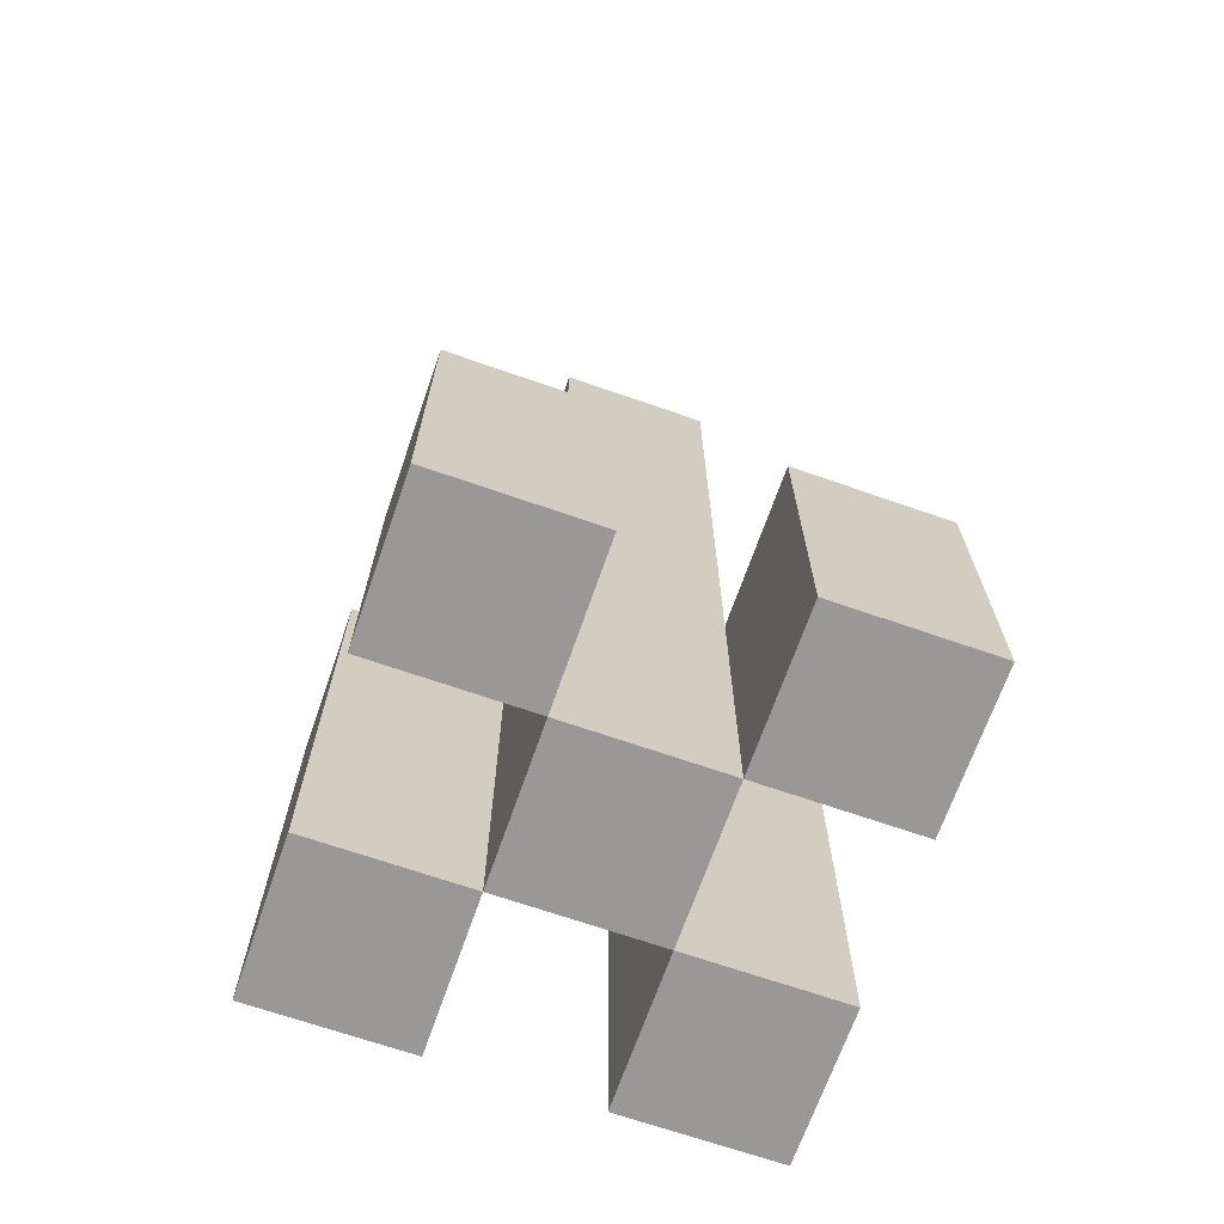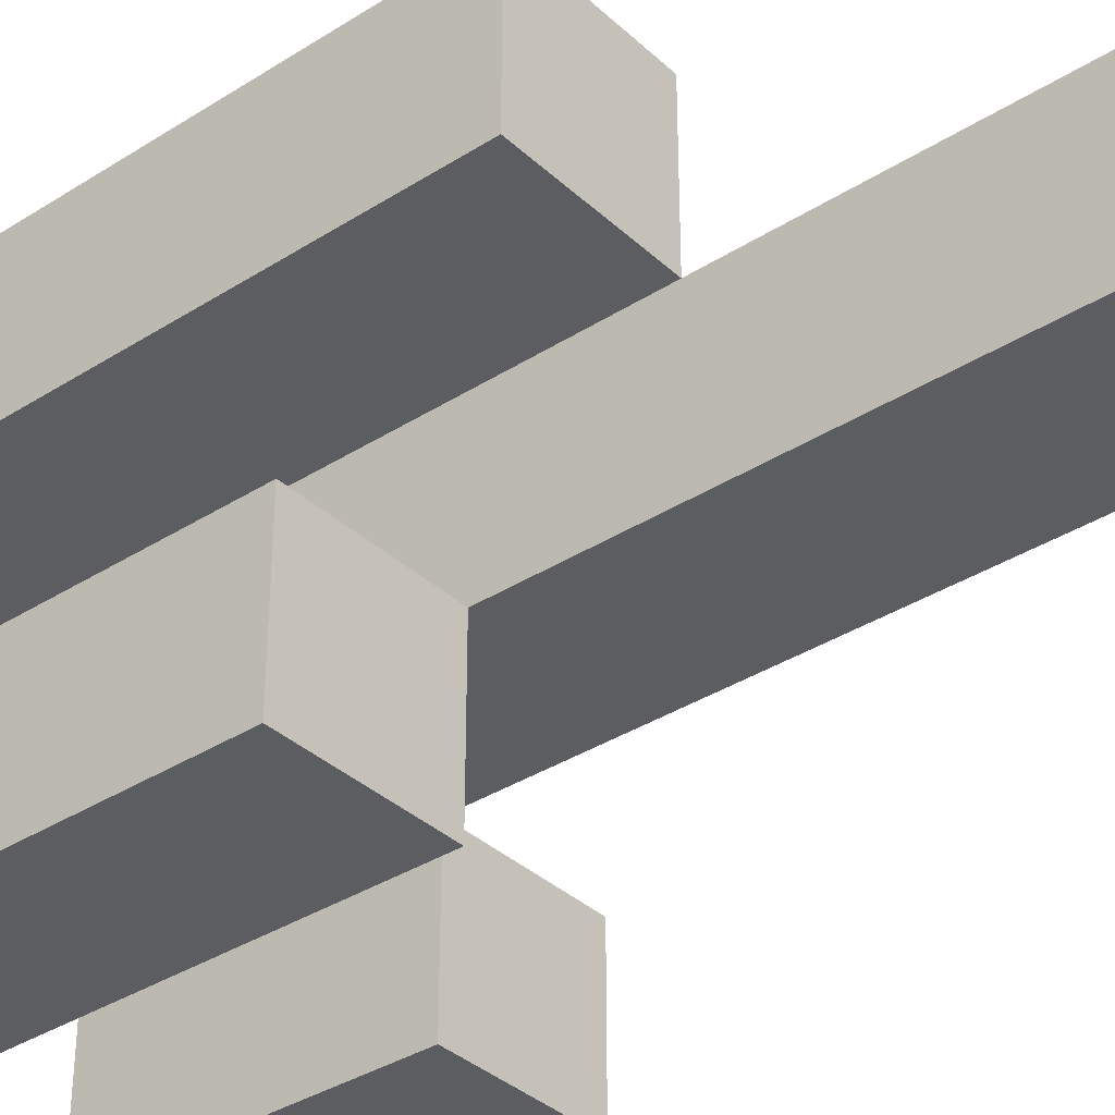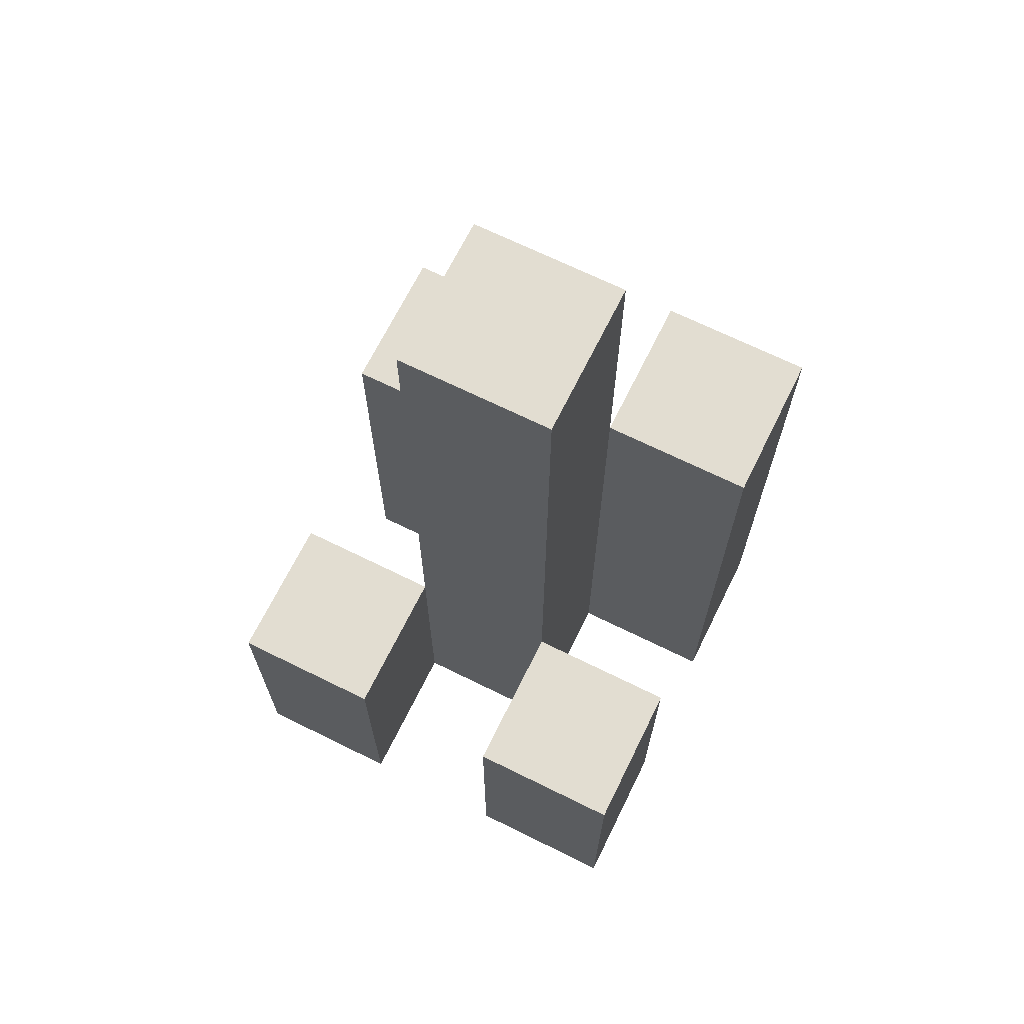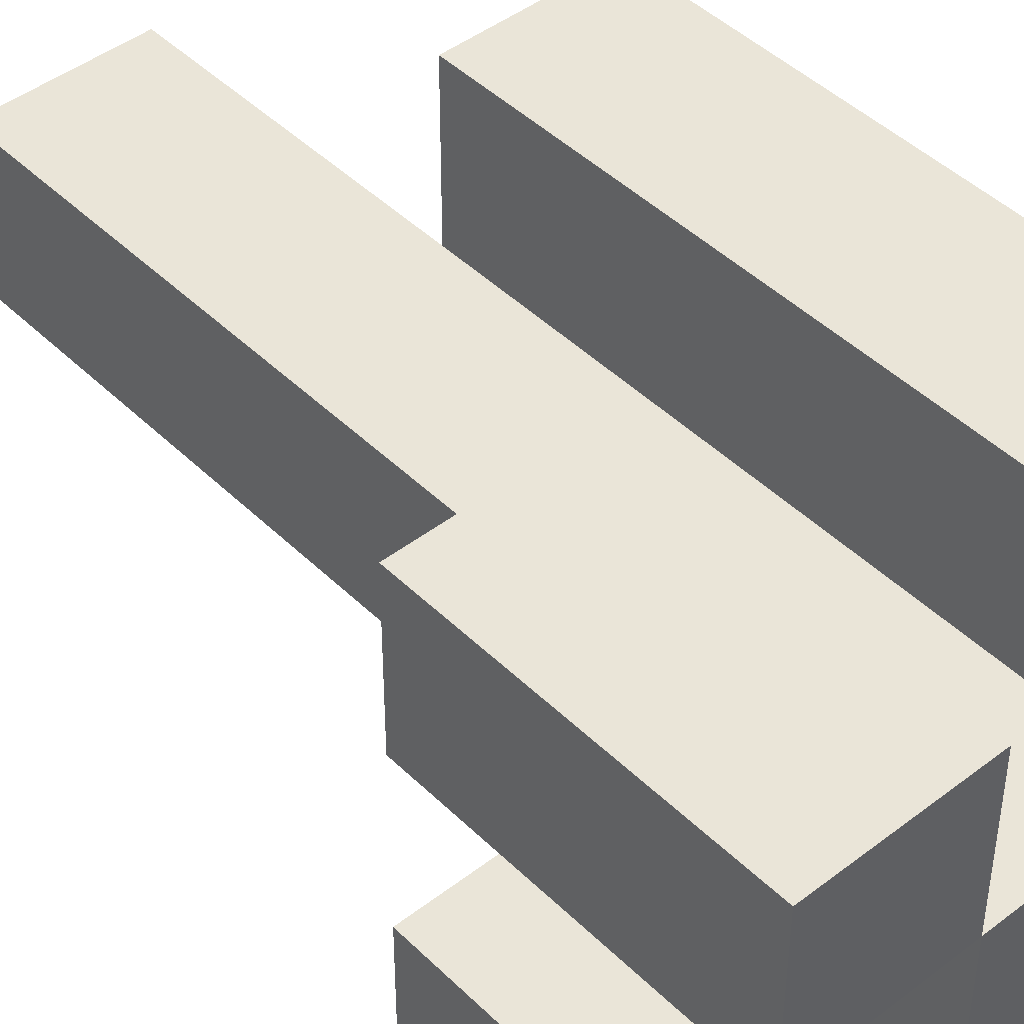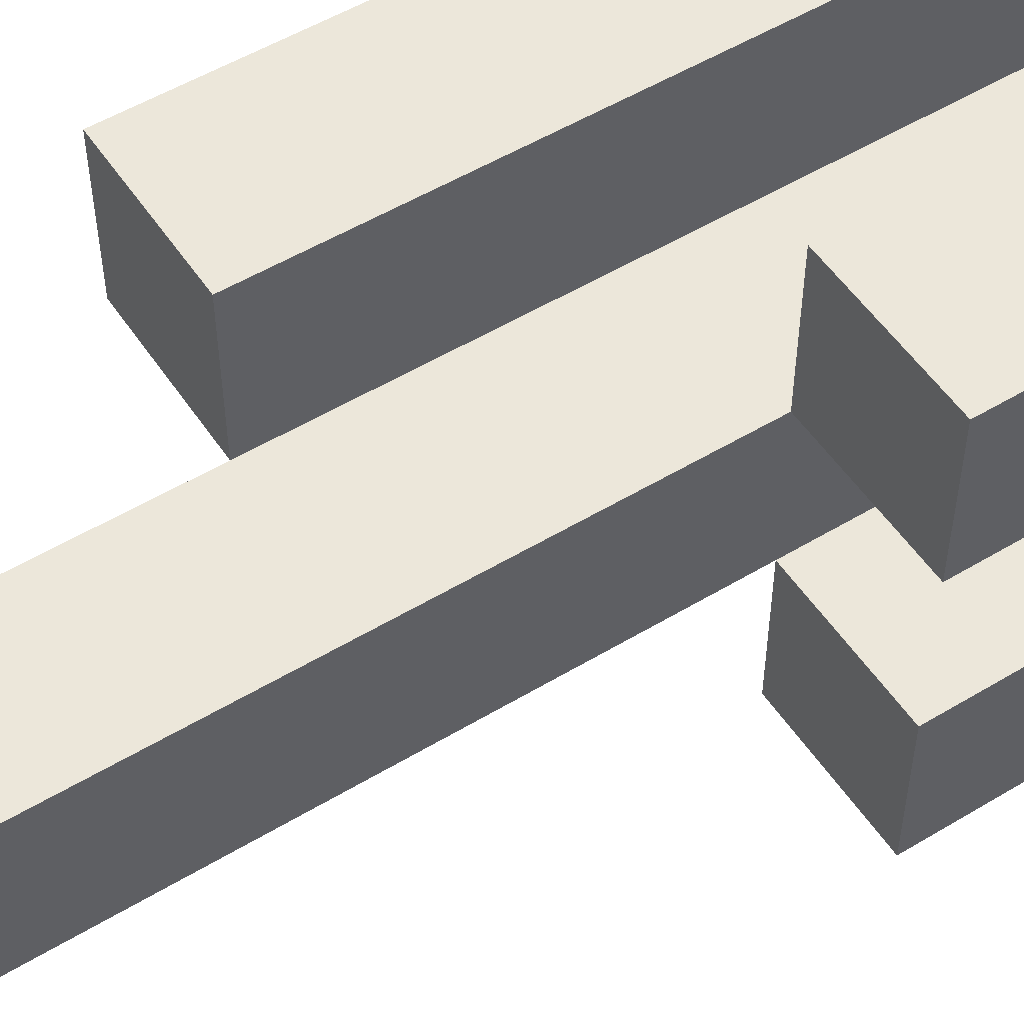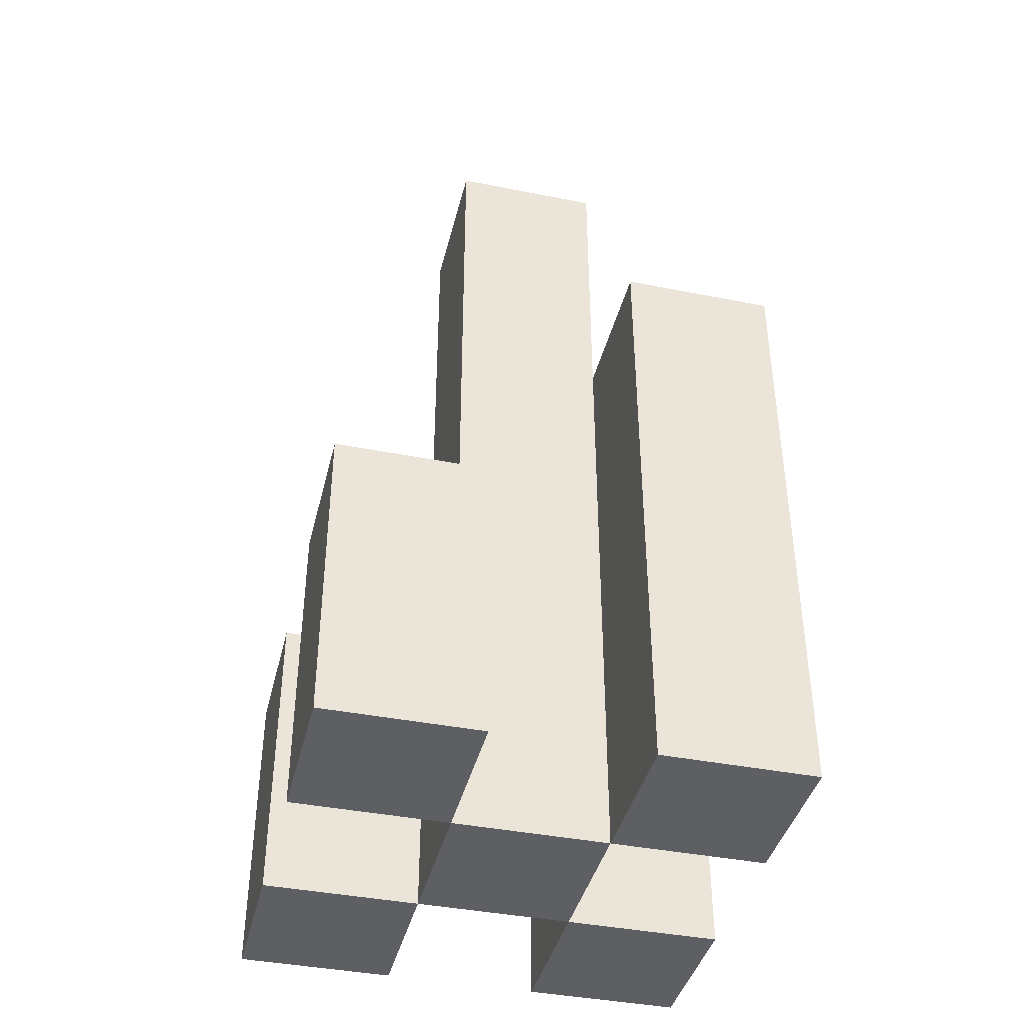
<metadata>
{"format":"obj","ext":"obj","renderer":"f3d","projection":"perspective","resolution":1024,"background":"white","views":[{"elev":-68.6,"azim":-109.2,"up":"+Y"},{"elev":-35.9,"azim":129.9,"up":"+Z"},{"elev":68.6,"azim":-63.7,"up":"+Y"},{"elev":45.0,"azim":-41.7,"up":"+Z"},{"elev":52.9,"azim":-122.9,"up":"+Z"},{"elev":-40.8,"azim":-13.6,"up":"+Y"}]}
</metadata>
<code>
o
v -10 0.9 15.7
v -10 0.9 15.6
v -10 0.9 15.5
v -10 0.9 15.4
v -10 1 15.7
v -10 1 15.6
v -10 1 15.5
v -10 1 15.4
v -10 1.1 15.7
v -10 1.1 15.6
v -10 1.1 15.5
v -10 1.1 15.4
v -9.9 0.9 15.6
v -9.9 0.9 15.5
v -9.9 1 15.6
v -9.9 1 15.5
v -9.9 1.1 15.6
v -9.9 1.1 15.5
v -9.9 1.4 15.6
v -9.9 1.4 15.5
v -9.9 1.5 15.6
v -9.9 1.5 15.5
v -9.8 0.9 15.7
v -9.8 0.9 15.6
v -9.8 0.9 15.5
v -9.8 0.9 15.4
v -9.8 1.1 15.5
v -9.8 1.1 15.4
v -9.8 1.2 15.7
v -9.8 1.2 15.6
v -9.8 1.2 15.5
v -9.8 1.2 15.4
v -9.8 1.3 15.7
v -9.8 1.3 15.6
v -9.9 0.9 15.7
v -9.9 0.9 15.6
v -9.9 0.9 15.5
v -9.9 0.9 15.4
v -9.9 1 15.7
v -9.9 1 15.6
v -9.9 1 15.5
v -9.9 1 15.4
v -9.9 1.1 15.7
v -9.9 1.1 15.6
v -9.9 1.1 15.5
v -9.9 1.1 15.4
v -9.8 0.9 15.6
v -9.8 0.9 15.5
v -9.8 1.1 15.5
v -9.8 1.2 15.6
v -9.8 1.2 15.5
v -9.8 1.3 15.6
v -9.8 1.4 15.6
v -9.8 1.4 15.5
v -9.8 1.5 15.6
v -9.8 1.5 15.5
v -9.7 0.9 15.7
v -9.7 0.9 15.6
v -9.7 0.9 15.5
v -9.7 0.9 15.4
v -9.7 1.1 15.5
v -9.7 1.1 15.4
v -9.7 1.2 15.7
v -9.7 1.2 15.6
v -9.7 1.2 15.5
v -9.7 1.2 15.4
v -9.7 1.3 15.7
v -9.7 1.3 15.6
v -10 0.9 15.7
v -10 1 15.7
v -10 1.1 15.7
v -9.9 0.9 15.7
v -9.9 1 15.7
v -9.9 1.1 15.7
v -9.8 0.9 15.7
v -9.8 1.2 15.7
v -9.8 1.3 15.7
v -9.7 0.9 15.7
v -9.7 1.2 15.7
v -9.7 1.3 15.7
v -9.9 0.9 15.6
v -9.9 1 15.6
v -9.9 1.1 15.6
v -9.9 1.4 15.6
v -9.9 1.5 15.6
v -9.8 0.9 15.6
v -9.8 1.2 15.6
v -9.8 1.3 15.6
v -9.8 1.4 15.6
v -9.8 1.5 15.6
v -10 0.9 15.5
v -10 1 15.5
v -10 1.1 15.5
v -9.9 0.9 15.5
v -9.9 1 15.5
v -9.9 1.1 15.5
v -9.8 0.9 15.5
v -9.8 1.1 15.5
v -9.8 1.2 15.5
v -9.7 0.9 15.5
v -9.7 1.1 15.5
v -9.7 1.2 15.5
v -10 0.9 15.6
v -10 1 15.6
v -10 1.1 15.6
v -9.9 0.9 15.6
v -9.9 1 15.6
v -9.9 1.1 15.6
v -9.8 0.9 15.6
v -9.8 1.2 15.6
v -9.8 1.3 15.6
v -9.7 0.9 15.6
v -9.7 1.2 15.6
v -9.7 1.3 15.6
v -9.9 0.9 15.5
v -9.9 1 15.5
v -9.9 1.1 15.5
v -9.9 1.4 15.5
v -9.9 1.5 15.5
v -9.8 0.9 15.5
v -9.8 1.1 15.5
v -9.8 1.2 15.5
v -9.8 1.4 15.5
v -9.8 1.5 15.5
v -10 0.9 15.4
v -10 1 15.4
v -10 1.1 15.4
v -9.9 0.9 15.4
v -9.9 1 15.4
v -9.9 1.1 15.4
v -9.8 0.9 15.4
v -9.8 1.1 15.4
v -9.8 1.2 15.4
v -9.7 0.9 15.4
v -9.7 1.1 15.4
v -9.7 1.2 15.4
v -10 0.9 15.7
v -9.9 0.9 15.7
v -9.8 0.9 15.7
v -9.7 0.9 15.7
v -10 0.9 15.6
v -9.9 0.9 15.6
v -9.8 0.9 15.6
v -9.7 0.9 15.6
v -10 0.9 15.5
v -9.9 0.9 15.5
v -9.8 0.9 15.5
v -9.7 0.9 15.5
v -10 0.9 15.4
v -9.9 0.9 15.4
v -9.8 0.9 15.4
v -9.7 0.9 15.4
v -10 1.1 15.7
v -9.9 1.1 15.7
v -10 1.1 15.6
v -9.9 1.1 15.6
v -10 1.1 15.5
v -9.9 1.1 15.5
v -10 1.1 15.4
v -9.9 1.1 15.4
v -9.8 1.2 15.5
v -9.7 1.2 15.5
v -9.8 1.2 15.4
v -9.7 1.2 15.4
v -9.8 1.3 15.7
v -9.7 1.3 15.7
v -9.8 1.3 15.6
v -9.7 1.3 15.6
v -9.9 1.5 15.6
v -9.8 1.5 15.6
v -9.9 1.5 15.5
v -9.8 1.5 15.5
f 5 2 1
f 6 2 5
f 7 4 3
f 8 4 7
f 9 6 5
f 10 6 9
f 11 8 7
f 12 8 11
f 15 14 13
f 16 14 15
f 17 16 15
f 18 16 17
f 19 18 17
f 20 18 19
f 21 20 19
f 22 20 21
f 27 26 25
f 28 26 27
f 29 24 23
f 30 24 29
f 31 28 27
f 32 28 31
f 33 30 29
f 34 30 33
f 35 36 39
f 39 36 40
f 37 38 41
f 41 38 42
f 39 40 43
f 43 40 44
f 41 42 45
f 45 42 46
f 47 48 49
f 47 49 50
f 50 49 51
f 50 51 52
f 52 51 53
f 53 51 54
f 53 54 55
f 55 54 56
f 59 60 61
f 61 60 62
f 57 58 63
f 63 58 64
f 61 62 65
f 65 62 66
f 63 64 67
f 67 64 68
f 72 70 69
f 73 71 70
f 73 70 72
f 74 71 73
f 78 76 75
f 79 77 76
f 79 76 78
f 80 77 79
f 86 82 81
f 86 83 82
f 86 84 83
f 87 84 86
f 88 84 87
f 89 85 84
f 89 84 88
f 90 85 89
f 94 92 91
f 95 93 92
f 95 92 94
f 96 93 95
f 100 98 97
f 101 99 98
f 101 98 100
f 102 99 101
f 103 104 106
f 104 105 107
f 106 104 107
f 107 105 108
f 109 110 112
f 110 111 113
f 112 110 113
f 113 111 114
f 115 116 120
f 116 117 120
f 117 118 120
f 120 118 121
f 121 118 122
f 118 119 123
f 122 118 123
f 123 119 124
f 125 126 128
f 126 127 129
f 128 126 129
f 129 127 130
f 131 132 134
f 132 133 135
f 134 132 135
f 135 133 136
f 141 138 137
f 142 138 141
f 143 140 139
f 144 140 143
f 146 143 142
f 147 143 146
f 149 146 145
f 150 146 149
f 151 148 147
f 152 148 151
f 153 154 155
f 155 154 156
f 157 158 159
f 159 158 160
f 161 162 163
f 163 162 164
f 165 166 167
f 167 166 168
f 169 170 171
f 171 170 172

</code>
